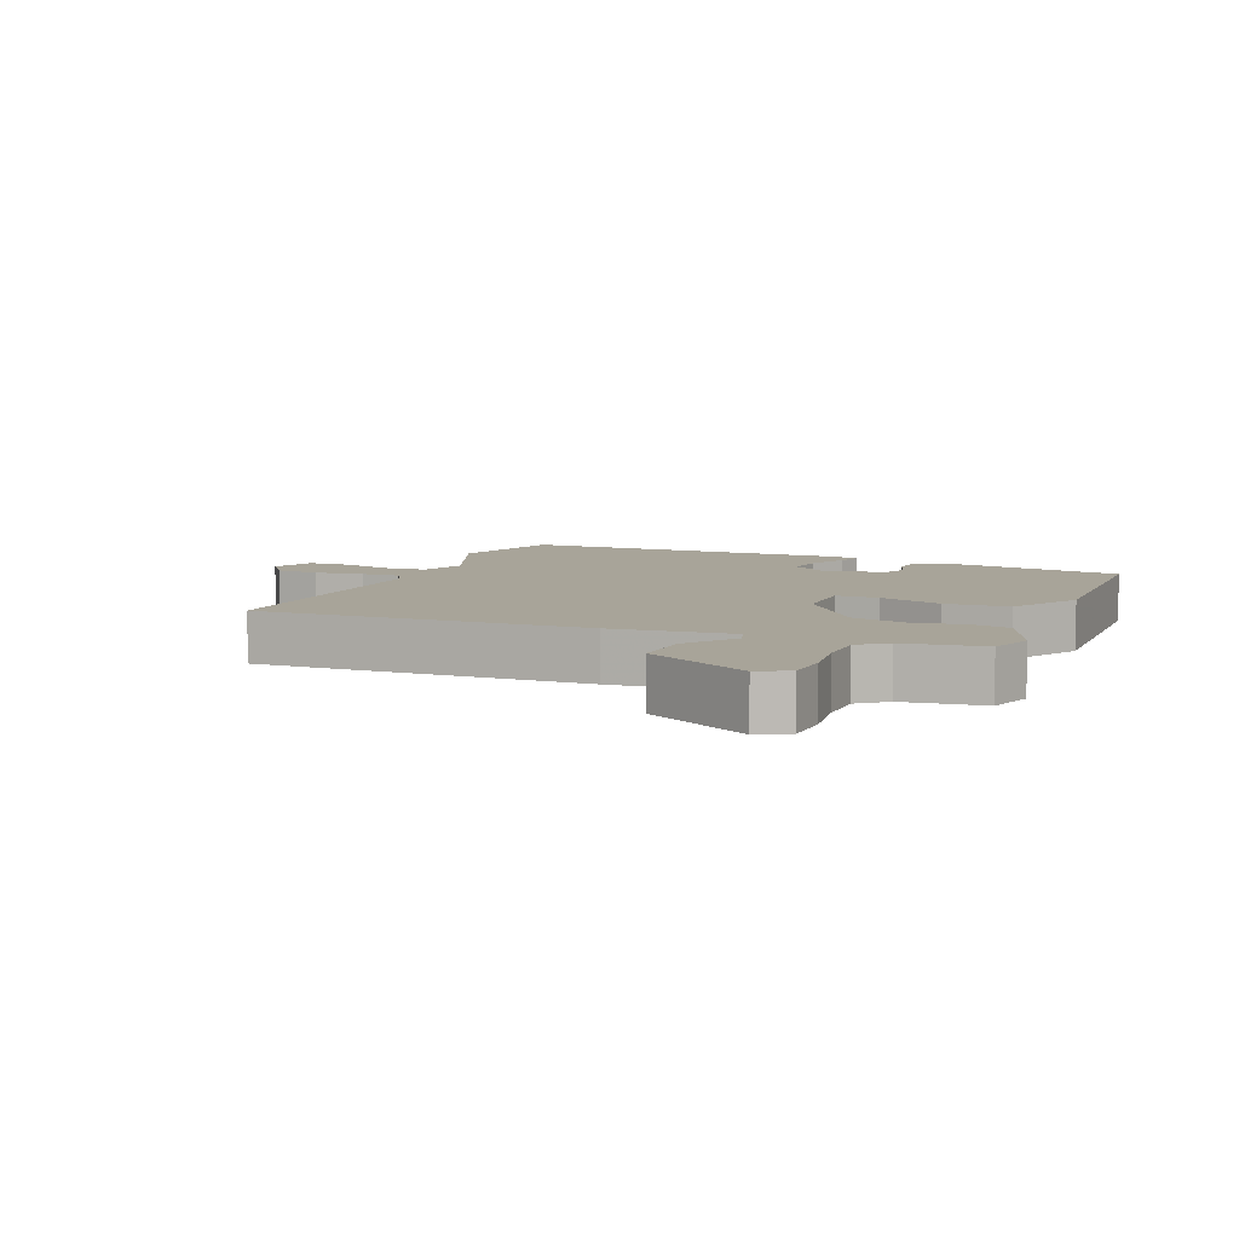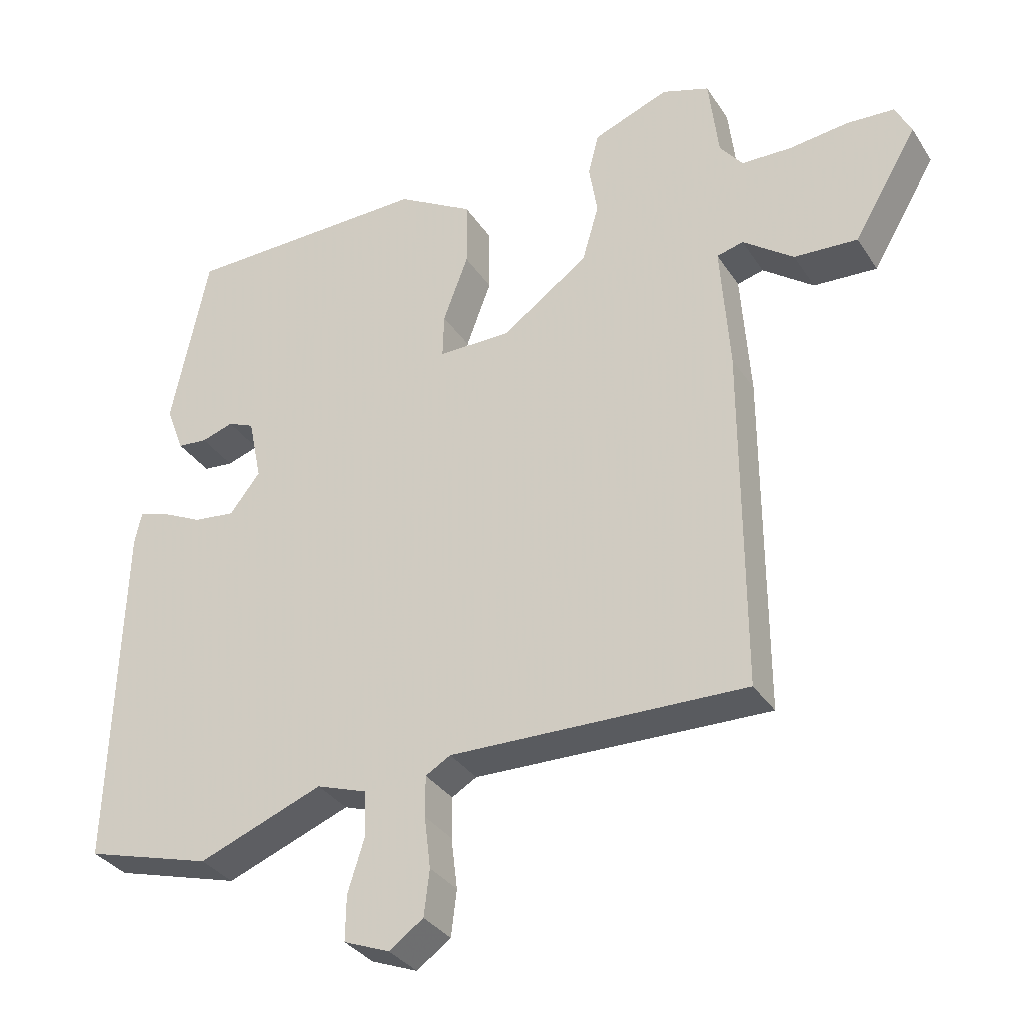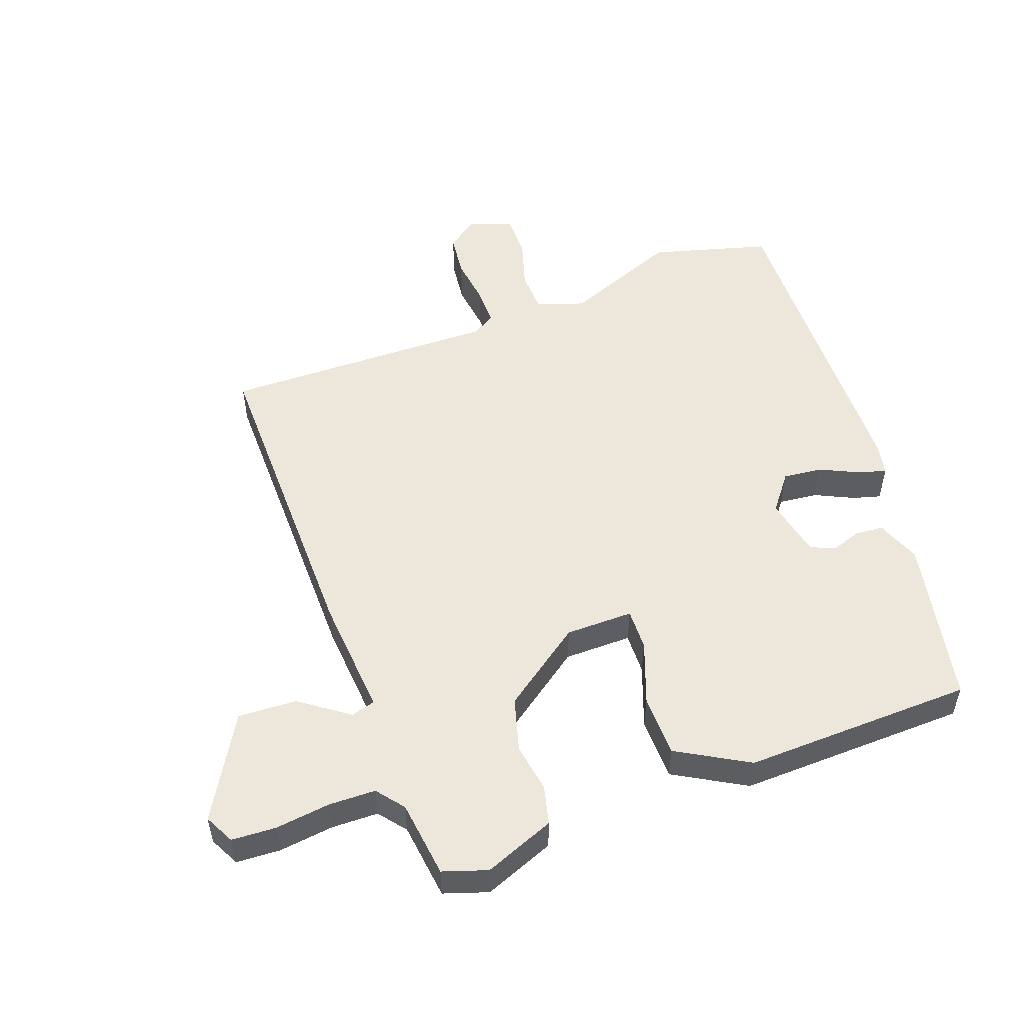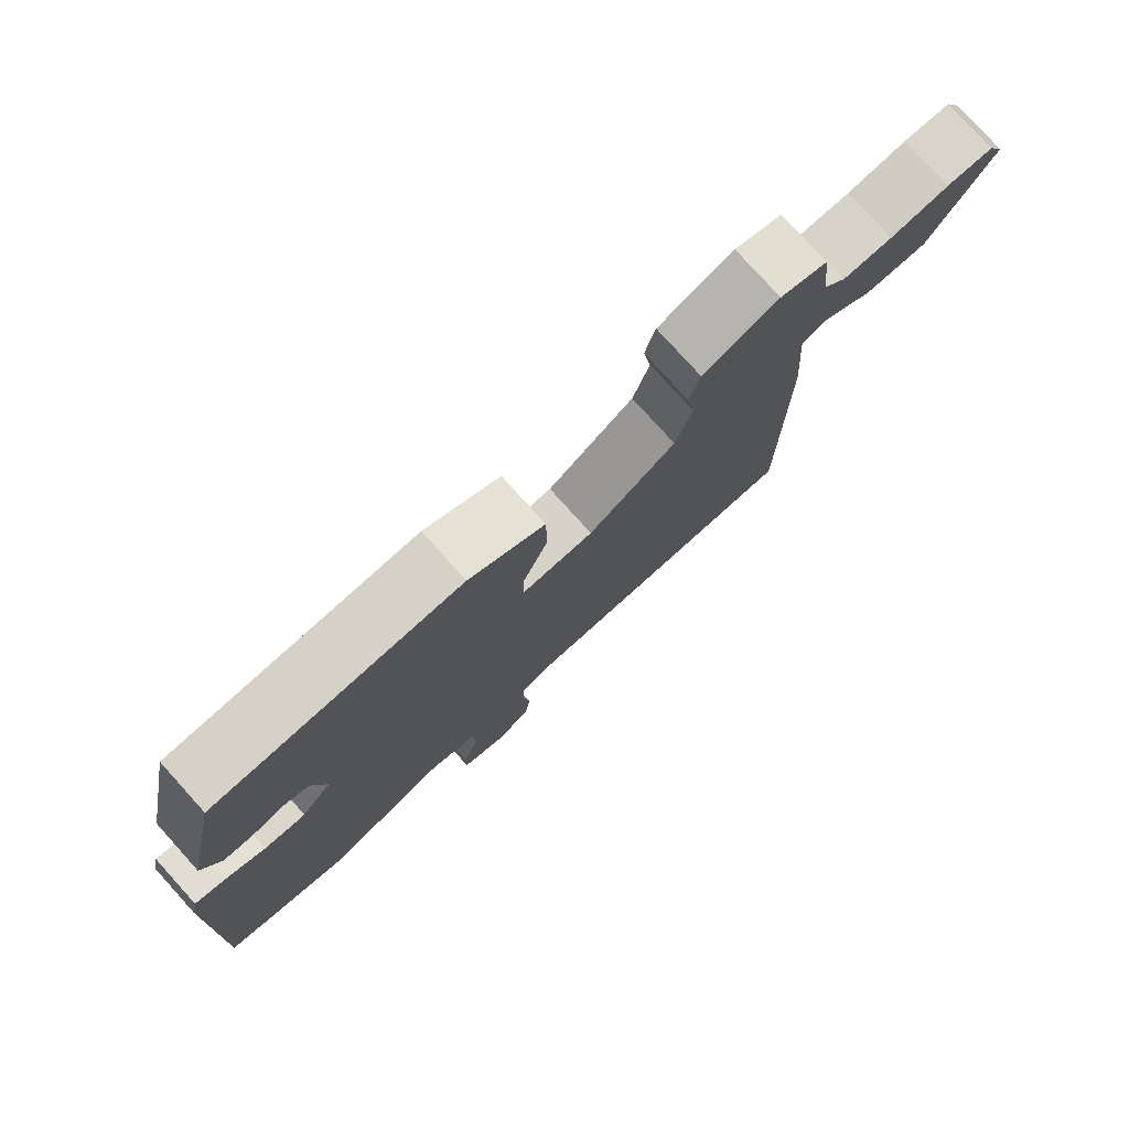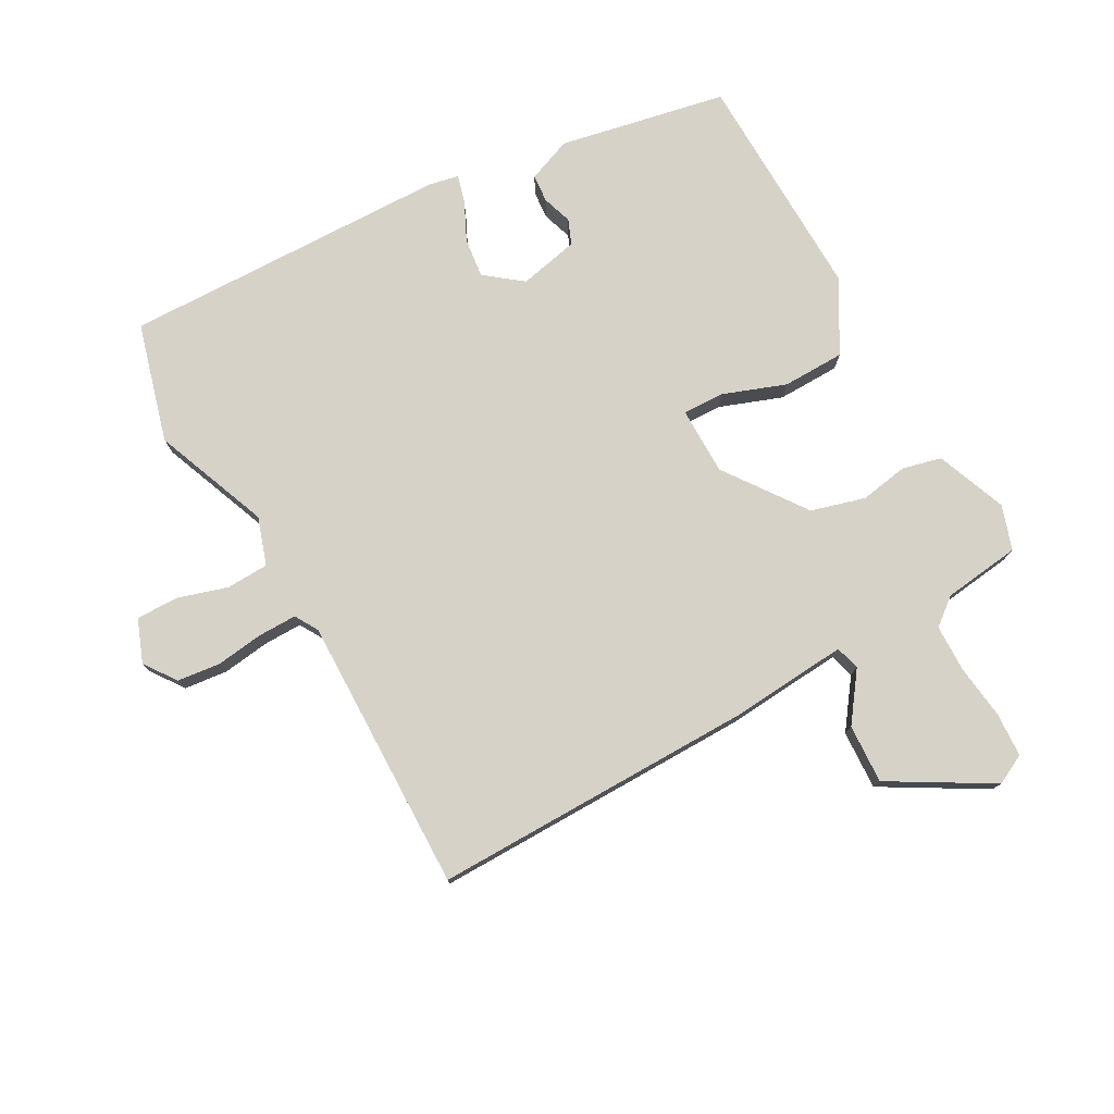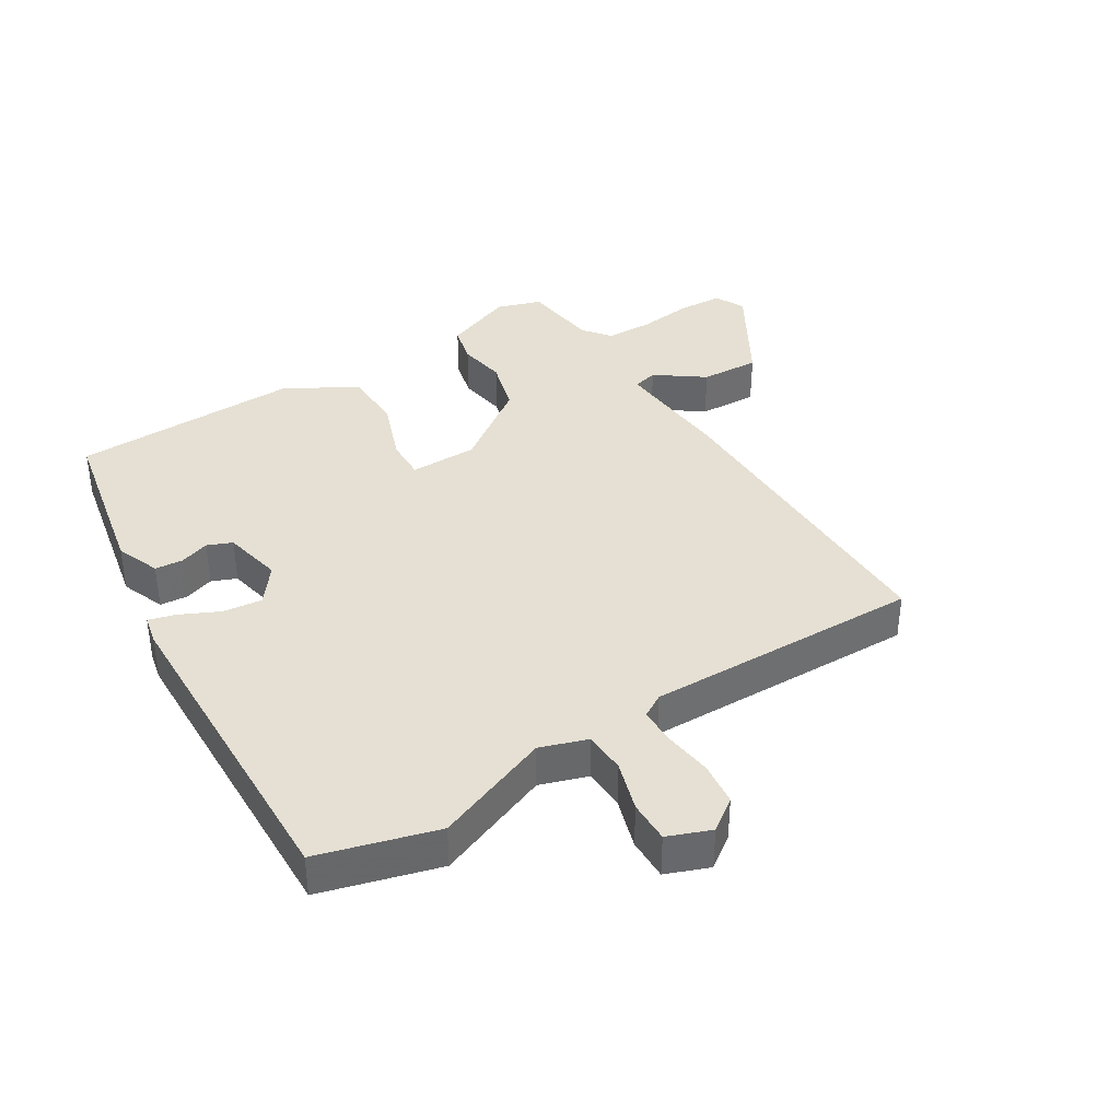
<metadata>
{"format":"obj","ext":"obj","renderer":"f3d","projection":"perspective","resolution":1024,"background":"white","views":[{"elev":7.1,"azim":-68.4,"up":"+Y"},{"elev":-33.2,"azim":-151.9,"up":"+Z"},{"elev":52.7,"azim":-20.5,"up":"+Y"},{"elev":78.6,"azim":137.9,"up":"+Z"},{"elev":77.4,"azim":-119.4,"up":"+Y"},{"elev":38.1,"azim":147.8,"up":"+Y"}]}
</metadata>
<code>
v 0.525 0.07 -0.493
v 0.343 0.07 -0.545
v 0.164 0.07 -0.476
v 0.091 0.07 -0.501
v 0.089 0.07 -0.566
v 0.113 0.07 -0.643
v 0.114 0.07 -0.708
v 0.048 0.07 -0.734
v -0.001 0.07 -0.699
v -0.009 0.07 -0.633
v 0 0.07 -0.559
v 0 0.07 -0.5
v -0.036 0.07 -0.479
v -0.461 0.07 -0.489
v -0.46 0.07 0.008
v -0.447 0.07 0.191
v -0.485 0.07 0.201
v -0.558 0.07 0.147
v -0.649 0.07 0.142
v -0.741 0.07 0.298
v -0.718 0.07 0.344
v -0.65 0.07 0.348
v -0.565 0.07 0.338
v -0.493 0.07 0.34
v -0.46 0.07 0.382
v -0.446 0.07 0.501
v -0.378 0.07 0.524
v -0.269 0.07 0.482
v -0.254 0.07 0.422
v -0.266 0.07 0.348
v -0.242 0.07 0.265
v -0.117 0.07 0.176
v -0.013 0.07 0.176
v -0.015 0.07 0.24
v -0.051 0.07 0.336
v -0.05 0.07 0.432
v 0.059 0.07 0.495
v 0.413 0.07 0.488
v 0.466 0.07 0.231
v 0.44 0.07 0.163
v 0.397 0.07 0.159
v 0.351 0.07 0.174
v 0.313 0.07 0.158
v 0.294 0.07 0.066
v 0.338 0.07 0.01
v 0.398 0.07 0.017
v 0.458 0.07 0.046
v 0.5 0.07 0.058
v 0.51 0.07 0.012
v 0.525 0 -0.493
v 0.343 0 -0.545
v 0.164 0 -0.476
v 0.091 0 -0.501
v 0.089 0 -0.566
v 0.113 0 -0.643
v 0.114 0 -0.708
v 0.048 0 -0.734
v -0.001 0 -0.699
v -0.009 0 -0.633
v 0 0 -0.559
v 0 0 -0.5
v -0.036 0 -0.479
v -0.461 0 -0.489
v -0.46 0 0.008
v -0.447 0 0.191
v -0.485 0 0.201
v -0.558 0 0.147
v -0.649 0 0.142
v -0.741 0 0.298
v -0.718 0 0.344
v -0.65 0 0.348
v -0.565 0 0.338
v -0.493 0 0.34
v -0.46 0 0.382
v -0.446 0 0.501
v -0.378 0 0.524
v -0.269 0 0.482
v -0.254 0 0.422
v -0.266 0 0.348
v -0.242 0 0.265
v -0.117 0 0.176
v -0.013 0 0.176
v -0.015 0 0.24
v -0.051 0 0.336
v -0.05 0 0.432
v 0.059 0 0.495
v 0.413 0 0.488
v 0.466 0 0.231
v 0.44 0 0.163
v 0.397 0 0.159
v 0.351 0 0.174
v 0.313 0 0.158
v 0.294 0 0.066
v 0.338 0 0.01
v 0.398 0 0.017
v 0.458 0 0.046
v 0.5 0 0.058
v 0.51 0 0.012
f 46 47 48 49
f 45 46 49 1
f 44 45 1 2
f 39 40 41 42
f 39 42 43
f 38 39 43
f 37 38 43
f 34 35 36 37
f 33 34 37 43
f 32 33 43 44
f 27 28 29 30
f 25 26 27 30
f 24 25 30 31
f 23 24 31 32
f 21 22 23 32
f 17 18 19 20
f 16 17 20 21
f 13 14 15 16
f 12 13 16
f 8 9 10 11
f 8 11 12
f 5 6 7 8
f 4 5 8 12
f 3 4 12 16
f 32 44 2 3
f 16 21 32
f 3 16 32
f 98 97 96 95
f 50 98 95 94
f 51 50 94 93
f 91 90 89 88
f 92 91 88
f 92 88 87
f 92 87 86
f 86 85 84 83
f 92 86 83 82
f 93 92 82 81
f 79 78 77 76
f 79 76 75 74
f 80 79 74 73
f 81 80 73 72
f 81 72 71 70
f 69 68 67 66
f 70 69 66 65
f 65 64 63 62
f 65 62 61
f 60 59 58 57
f 61 60 57
f 57 56 55 54
f 61 57 54 53
f 65 61 53 52
f 52 51 93 81
f 81 70 65
f 81 65 52
f 1 50 51 2
f 2 51 52 3
f 3 52 53 4
f 4 53 54 5
f 5 54 55 6
f 6 55 56 7
f 7 56 57 8
f 8 57 58 9
f 9 58 59 10
f 10 59 60 11
f 11 60 61 12
f 12 61 62 13
f 13 62 63 14
f 14 63 64 15
f 15 64 65 16
f 16 65 66 17
f 17 66 67 18
f 18 67 68 19
f 19 68 69 20
f 20 69 70 21
f 21 70 71 22
f 22 71 72 23
f 23 72 73 24
f 24 73 74 25
f 25 74 75 26
f 26 75 76 27
f 27 76 77 28
f 28 77 78 29
f 29 78 79 30
f 30 79 80 31
f 31 80 81 32
f 32 81 82 33
f 33 82 83 34
f 34 83 84 35
f 35 84 85 36
f 36 85 86 37
f 37 86 87 38
f 38 87 88 39
f 39 88 89 40
f 40 89 90 41
f 41 90 91 42
f 42 91 92 43
f 43 92 93 44
f 44 93 94 45
f 45 94 95 46
f 46 95 96 47
f 47 96 97 48
f 48 97 98 49
f 49 98 50 1

</code>
